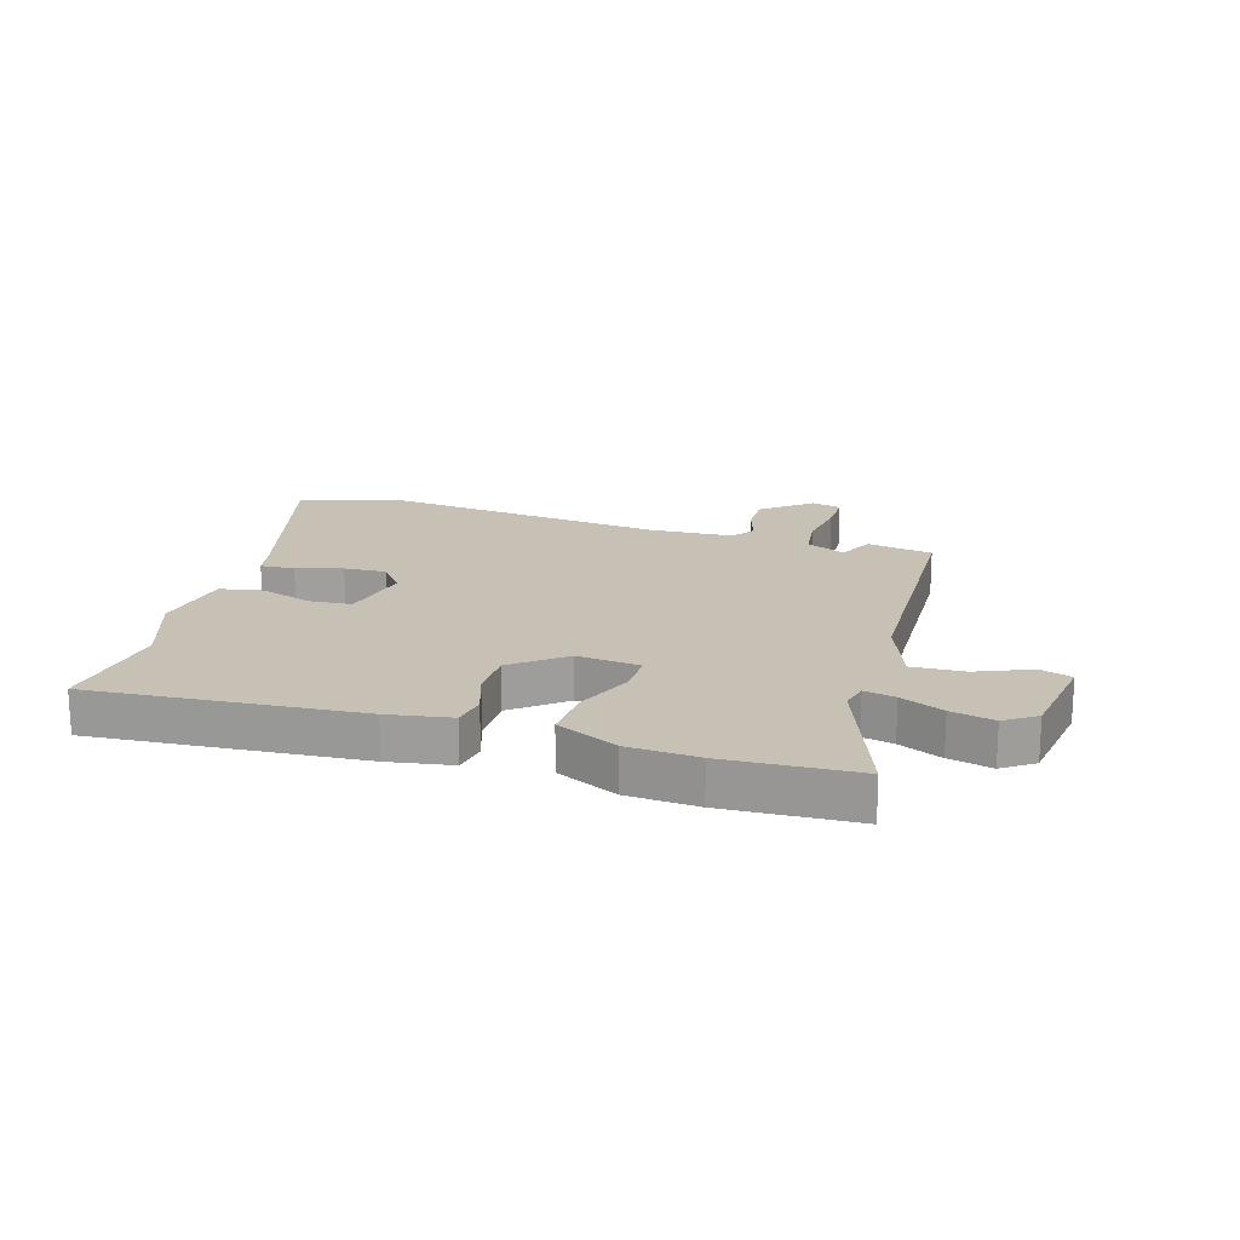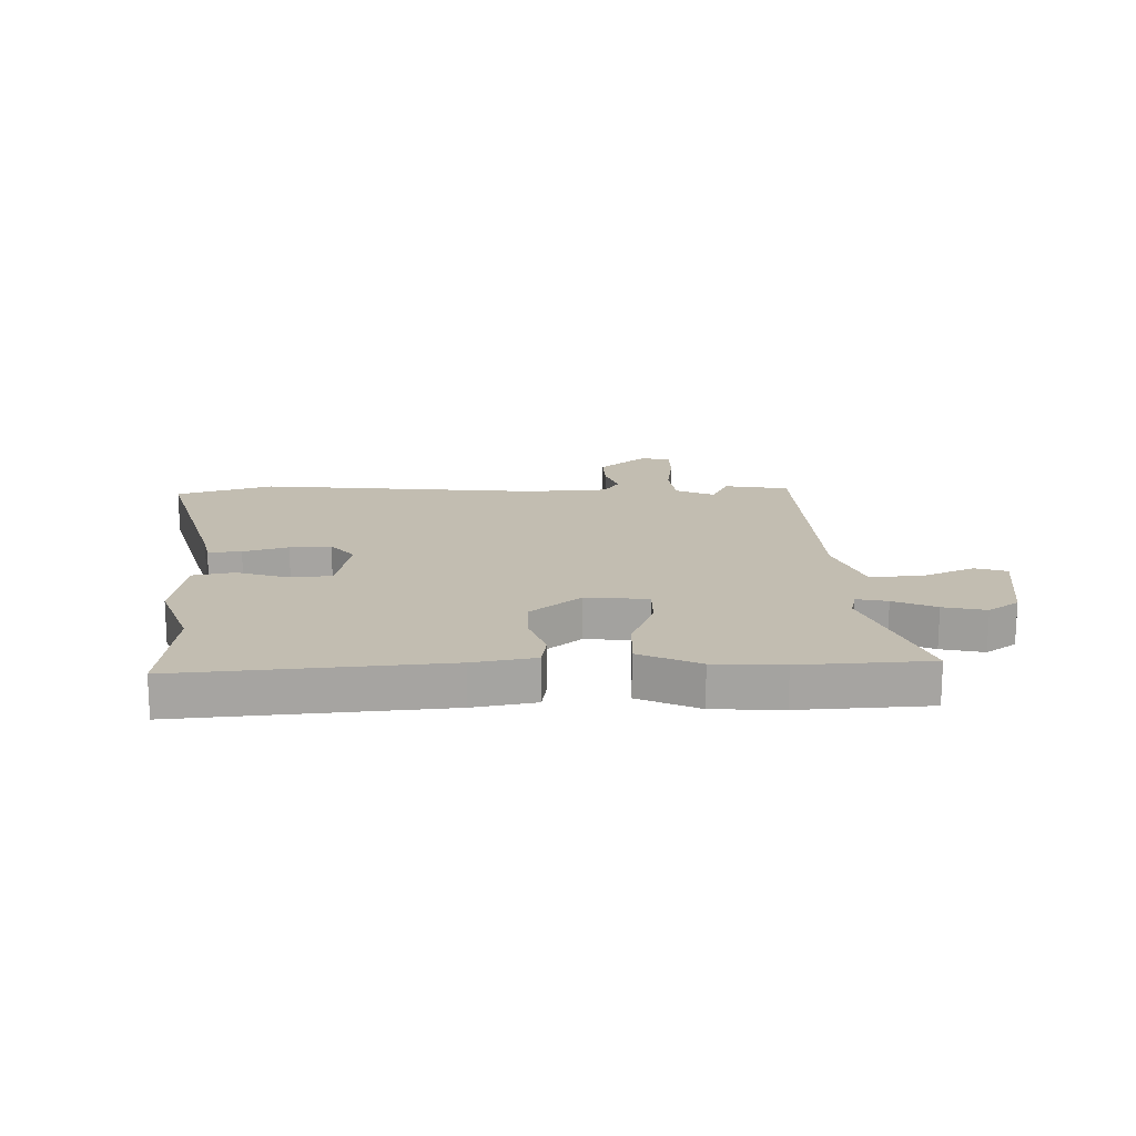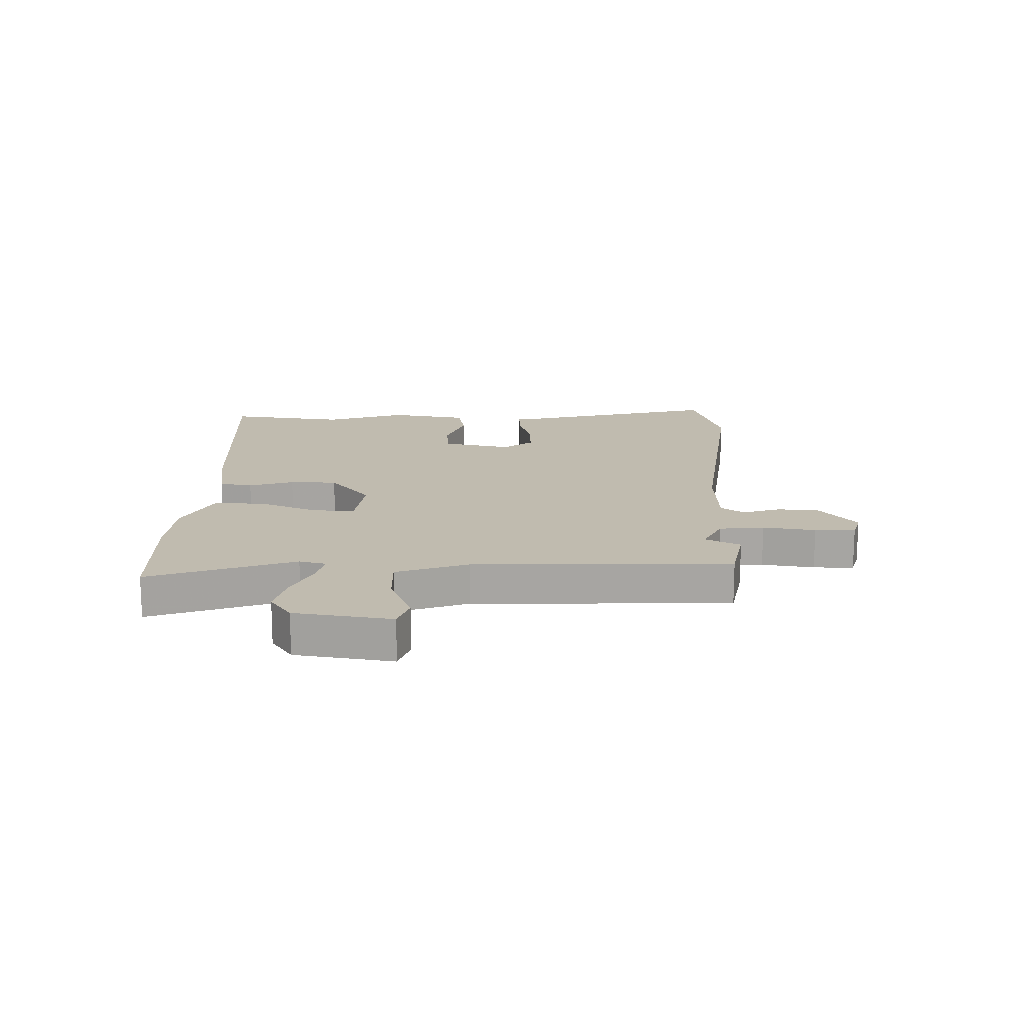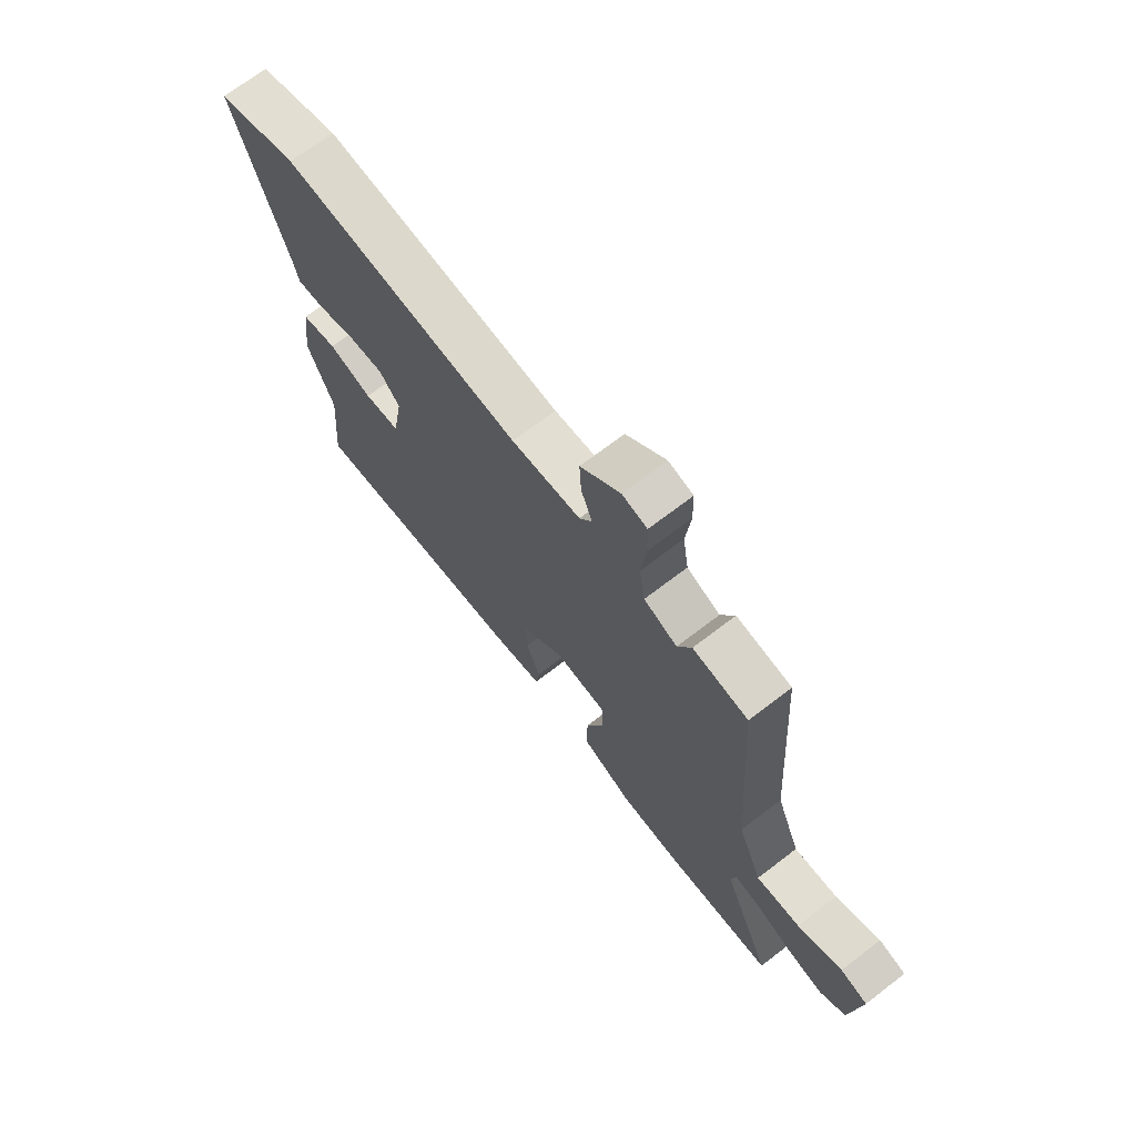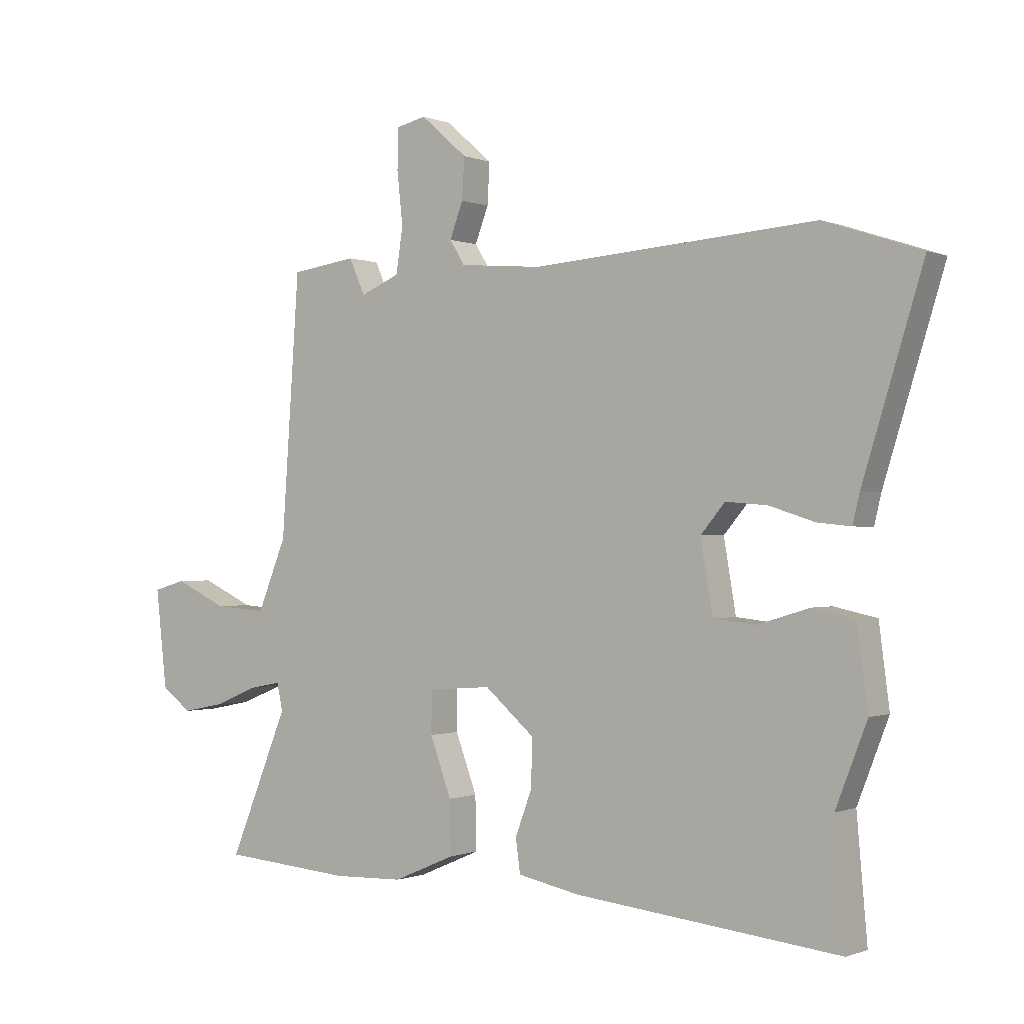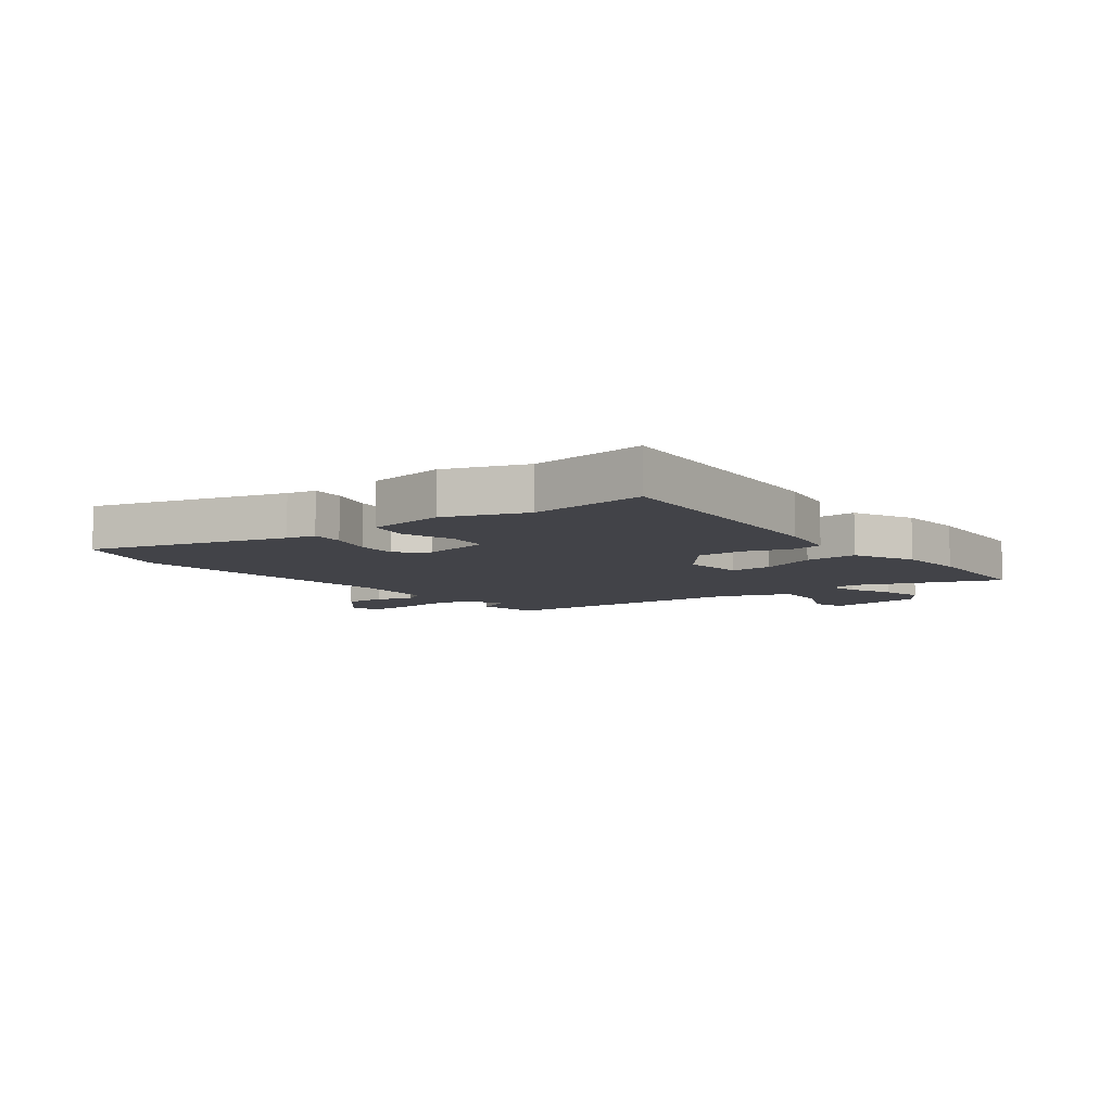
<metadata>
{"format":"obj","ext":"obj","renderer":"f3d","projection":"perspective","resolution":1024,"background":"white","views":[{"elev":18.5,"azim":-161.2,"up":"+Y"},{"elev":16.9,"azim":-180.0,"up":"+Y"},{"elev":16.1,"azim":-86.3,"up":"+Y"},{"elev":69.9,"azim":-127.5,"up":"+Z"},{"elev":-0.5,"azim":34.7,"up":"+Z"},{"elev":-7.6,"azim":128.9,"up":"+Y"}]}
</metadata>
<code>
v -0.514 0.07 0.498
v -0.401 0.07 0.514
v -0.373 0.07 0.452
v -0.305 0.07 0.481
v -0.293 0.07 0.559
v -0.303 0.07 0.651
v -0.301 0.07 0.721
v -0.25 0.07 0.733
v -0.169 0.07 0.662
v -0.173 0.07 0.591
v -0.196 0.07 0.53
v -0.17 0.07 0.488
v -0.028 0.07 0.476
v 0.464 0.07 0.512
v 0.631 0.07 0.456
v 0.527 0.07 0.12
v 0.515 0.07 0.07
v 0.457 0.07 0.076
v 0.379 0.07 0.101
v 0.307 0.07 0.107
v 0.265 0.07 0.057
v 0.286 0.07 -0.066
v 0.359 0.07 -0.074
v 0.449 0.07 -0.047
v 0.522 0.07 -0.063
v 0.54 0.07 -0.201
v 0.486 0.07 -0.34
v 0.504 0.07 -0.545
v 0.047 0.07 -0.496
v -0.061 0.07 -0.474
v -0.069 0.07 -0.416
v -0.04 0.07 -0.339
v -0.038 0.07 -0.257
v -0.124 0.07 -0.183
v -0.233 0.07 -0.191
v -0.234 0.07 -0.264
v -0.197 0.07 -0.364
v -0.195 0.07 -0.456
v -0.302 0.07 -0.502
v -0.423 0.07 -0.506
v -0.649 0.07 -0.488
v -0.547 0.07 -0.239
v -0.557 0.07 -0.192
v -0.611 0.07 -0.202
v -0.686 0.07 -0.233
v -0.761 0.07 -0.248
v -0.813 0.07 -0.209
v -0.832 0.07 -0.039
v -0.776 0.07 -0.023
v -0.685 0.07 -0.065
v -0.595 0.07 -0.072
v -0.545 0.07 0.051
v -0.514 0 0.498
v -0.401 0 0.514
v -0.373 0 0.452
v -0.305 0 0.481
v -0.293 0 0.559
v -0.303 0 0.651
v -0.301 0 0.721
v -0.25 0 0.733
v -0.169 0 0.662
v -0.173 0 0.591
v -0.196 0 0.53
v -0.17 0 0.488
v -0.028 0 0.476
v 0.464 0 0.512
v 0.631 0 0.456
v 0.527 0 0.12
v 0.515 0 0.07
v 0.457 0 0.076
v 0.379 0 0.101
v 0.307 0 0.107
v 0.265 0 0.057
v 0.286 0 -0.066
v 0.359 0 -0.074
v 0.449 0 -0.047
v 0.522 0 -0.063
v 0.54 0 -0.201
v 0.486 0 -0.34
v 0.504 0 -0.545
v 0.047 0 -0.496
v -0.061 0 -0.474
v -0.069 0 -0.416
v -0.04 0 -0.339
v -0.038 0 -0.257
v -0.124 0 -0.183
v -0.233 0 -0.191
v -0.234 0 -0.264
v -0.197 0 -0.364
v -0.195 0 -0.456
v -0.302 0 -0.502
v -0.423 0 -0.506
v -0.649 0 -0.488
v -0.547 0 -0.239
v -0.557 0 -0.192
v -0.611 0 -0.202
v -0.686 0 -0.233
v -0.761 0 -0.248
v -0.813 0 -0.209
v -0.832 0 -0.039
v -0.776 0 -0.023
v -0.685 0 -0.065
v -0.595 0 -0.072
v -0.545 0 0.051
f 48 49 50
f 47 48 50
f 46 47 50
f 45 46 50
f 44 45 50
f 43 44 50 51
f 40 41 42
f 39 40 42
f 38 39 42
f 37 38 42
f 36 37 42
f 35 36 42 43
f 43 51 52
f 35 43 52
f 34 35 52
f 30 31 32
f 29 30 32
f 28 29 32
f 27 28 32
f 27 32 33
f 26 27 33
f 25 26 33
f 24 25 33
f 23 24 33
f 22 23 33 34
f 16 17 18 19
f 16 19 20
f 15 16 20
f 14 15 20
f 13 14 20
f 12 13 20 21
f 9 10 11
f 8 9 11
f 7 8 11
f 6 7 11
f 5 6 11
f 4 5 11 12
f 22 34 52
f 21 22 52
f 12 21 52
f 4 12 52
f 3 4 52
f 1 2 3 52
f 102 101 100
f 102 100 99
f 102 99 98
f 102 98 97
f 102 97 96
f 103 102 96 95
f 94 93 92
f 94 92 91
f 94 91 90
f 94 90 89
f 94 89 88
f 95 94 88 87
f 104 103 95
f 104 95 87
f 104 87 86
f 84 83 82
f 84 82 81
f 84 81 80
f 84 80 79
f 85 84 79
f 85 79 78
f 85 78 77
f 85 77 76
f 85 76 75
f 86 85 75 74
f 71 70 69 68
f 72 71 68
f 72 68 67
f 72 67 66
f 72 66 65
f 73 72 65 64
f 63 62 61
f 63 61 60
f 63 60 59
f 63 59 58
f 63 58 57
f 64 63 57 56
f 104 86 74
f 104 74 73
f 104 73 64
f 104 64 56
f 104 56 55
f 104 55 54 53
f 1 53 54 2
f 2 54 55 3
f 3 55 56 4
f 4 56 57 5
f 5 57 58 6
f 6 58 59 7
f 7 59 60 8
f 8 60 61 9
f 9 61 62 10
f 10 62 63 11
f 11 63 64 12
f 12 64 65 13
f 13 65 66 14
f 14 66 67 15
f 15 67 68 16
f 16 68 69 17
f 17 69 70 18
f 18 70 71 19
f 19 71 72 20
f 20 72 73 21
f 21 73 74 22
f 22 74 75 23
f 23 75 76 24
f 24 76 77 25
f 25 77 78 26
f 26 78 79 27
f 27 79 80 28
f 28 80 81 29
f 29 81 82 30
f 30 82 83 31
f 31 83 84 32
f 32 84 85 33
f 33 85 86 34
f 34 86 87 35
f 35 87 88 36
f 36 88 89 37
f 37 89 90 38
f 38 90 91 39
f 39 91 92 40
f 40 92 93 41
f 41 93 94 42
f 42 94 95 43
f 43 95 96 44
f 44 96 97 45
f 45 97 98 46
f 46 98 99 47
f 47 99 100 48
f 48 100 101 49
f 49 101 102 50
f 50 102 103 51
f 51 103 104 52
f 52 104 53 1

</code>
